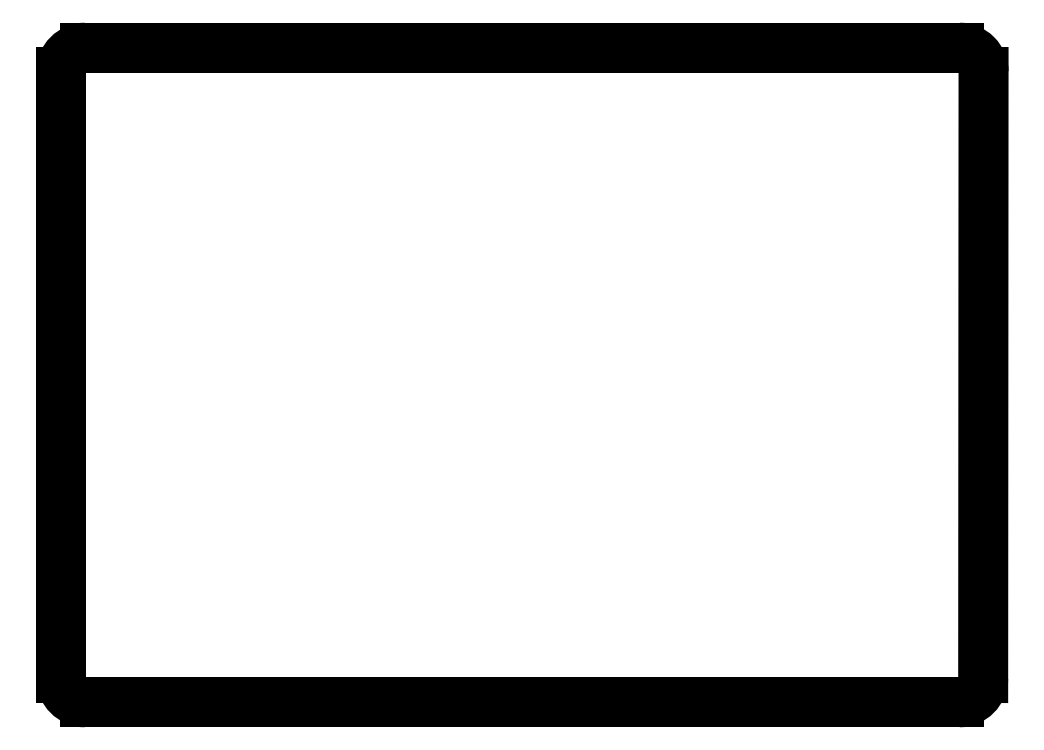
<metadata>
{"format":"dxf","ext":"dxf","renderer":"ezdxf+matplotlib","layout":"modelspace","background":"white","min_lineweight":24,"dpi":150}
</metadata>
<code>
0
SECTION
2
ENTITIES
0
LINE
8
0
10
142.9
20
-182.7
11
142.9
21
-107.8
0
LINE
8
0
10
145.9
20
-104.8
11
254
21
-104.8
0
LINE
8
0
10
257
20
-107.8
11
256.9
21
-182.7
0
LINE
8
0
10
145.9
20
-185.7
11
253.9
21
-185.7
0
ARC
8
0
10
145.9
20
-107.8
40
3
50
90
51
180
0
ARC
8
0
10
254
20
-107.8
40
3
50
360
51
90
0
ARC
8
0
10
253.9
20
-182.7
40
3
50
270
51
360
0
ARC
8
0
10
145.9
20
-182.7
40
3
50
180
51
270
0
ENDSEC
0
EOF

</code>
